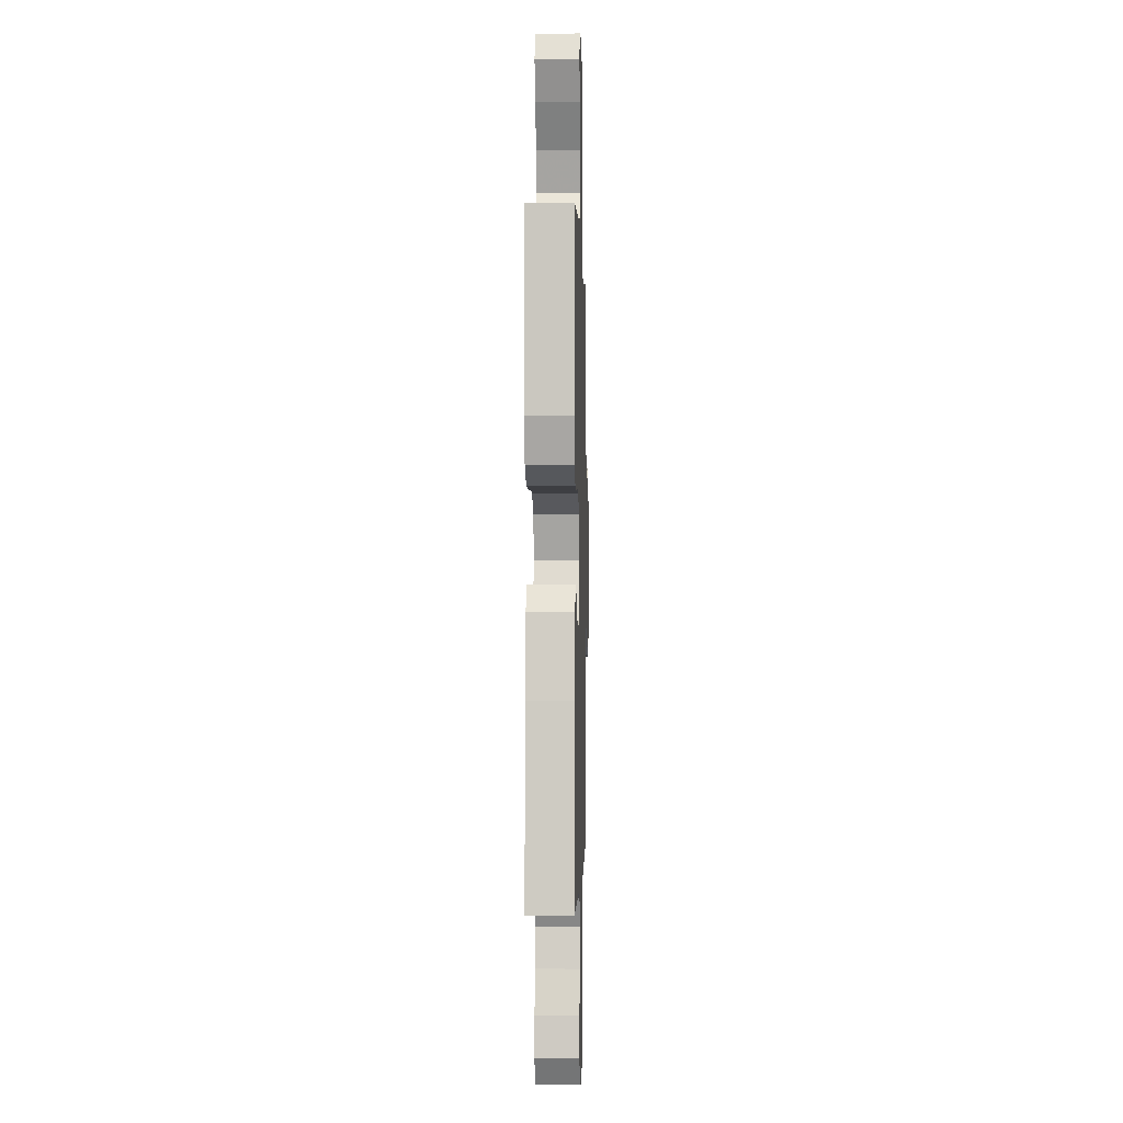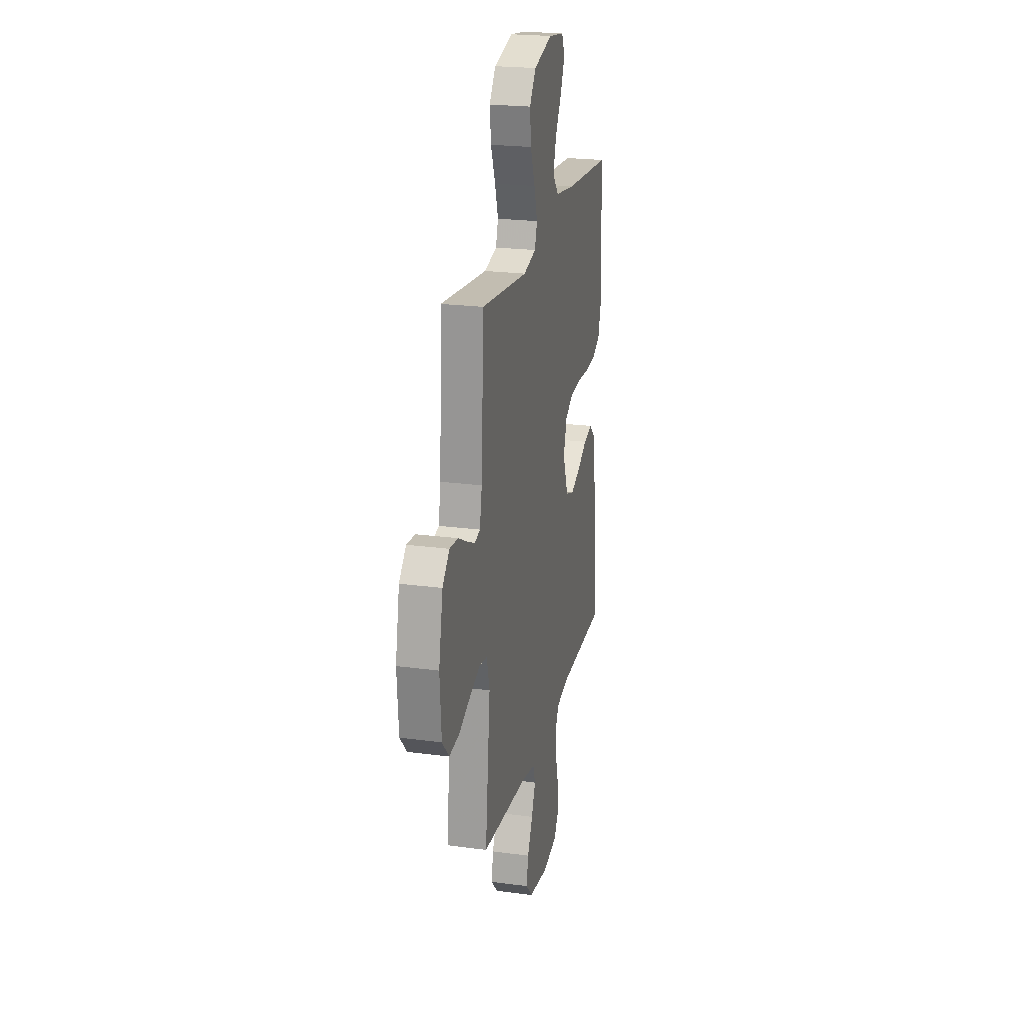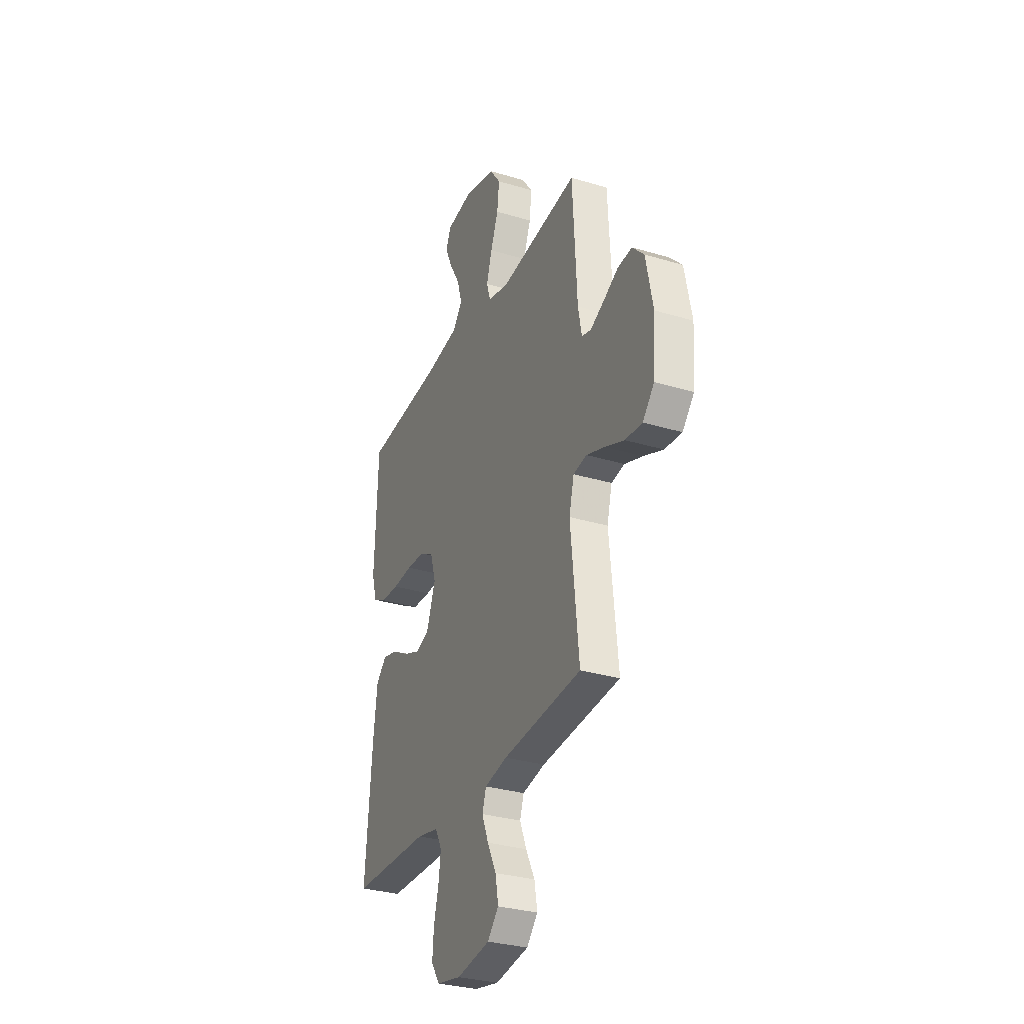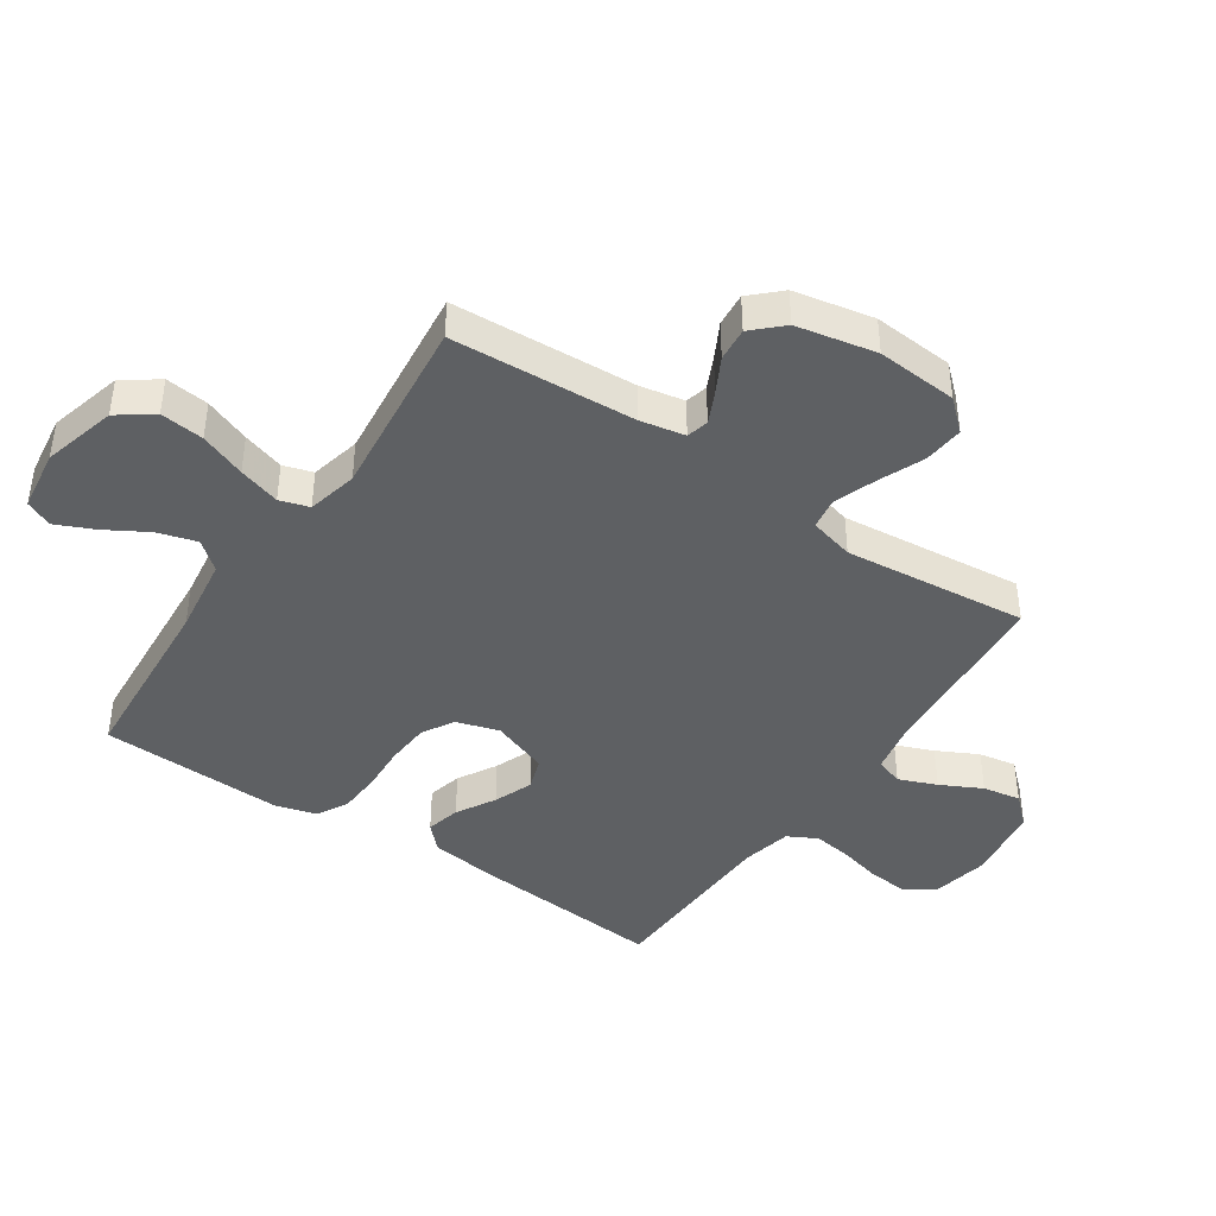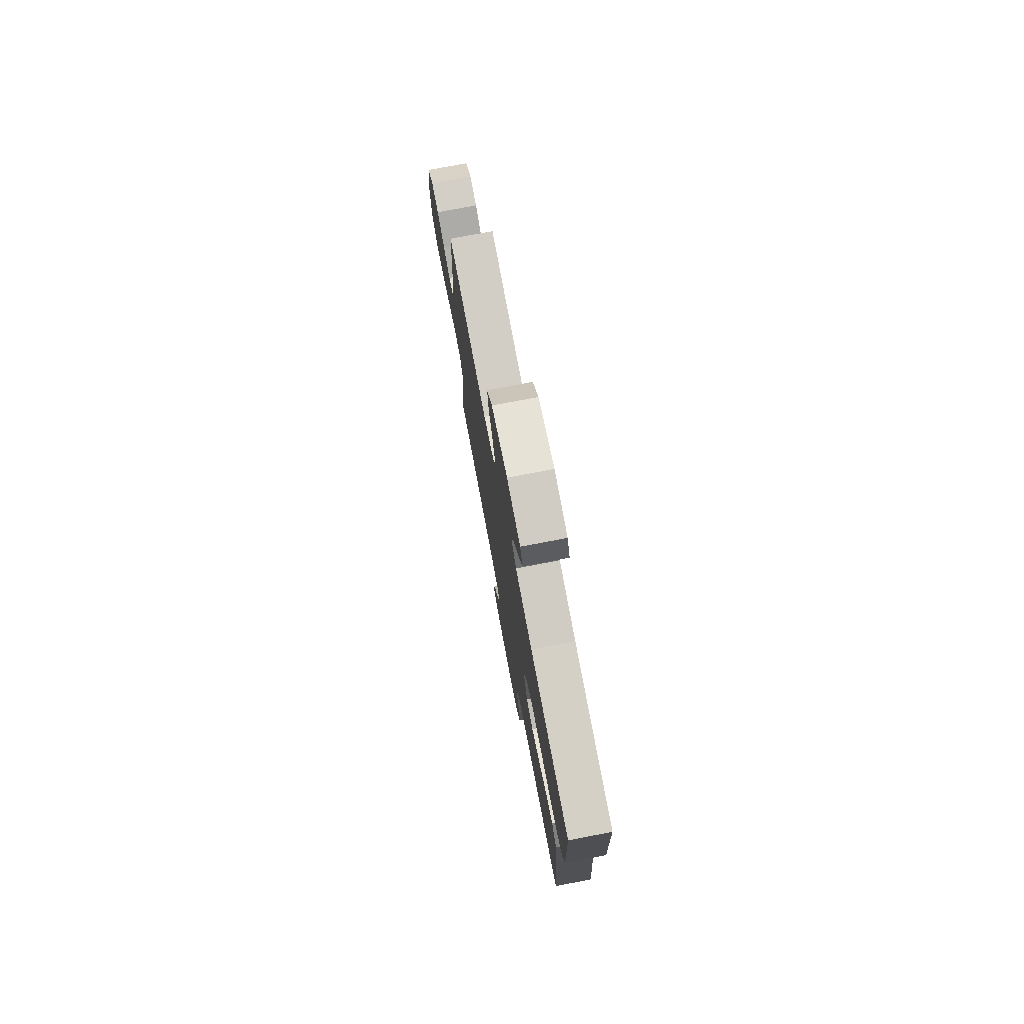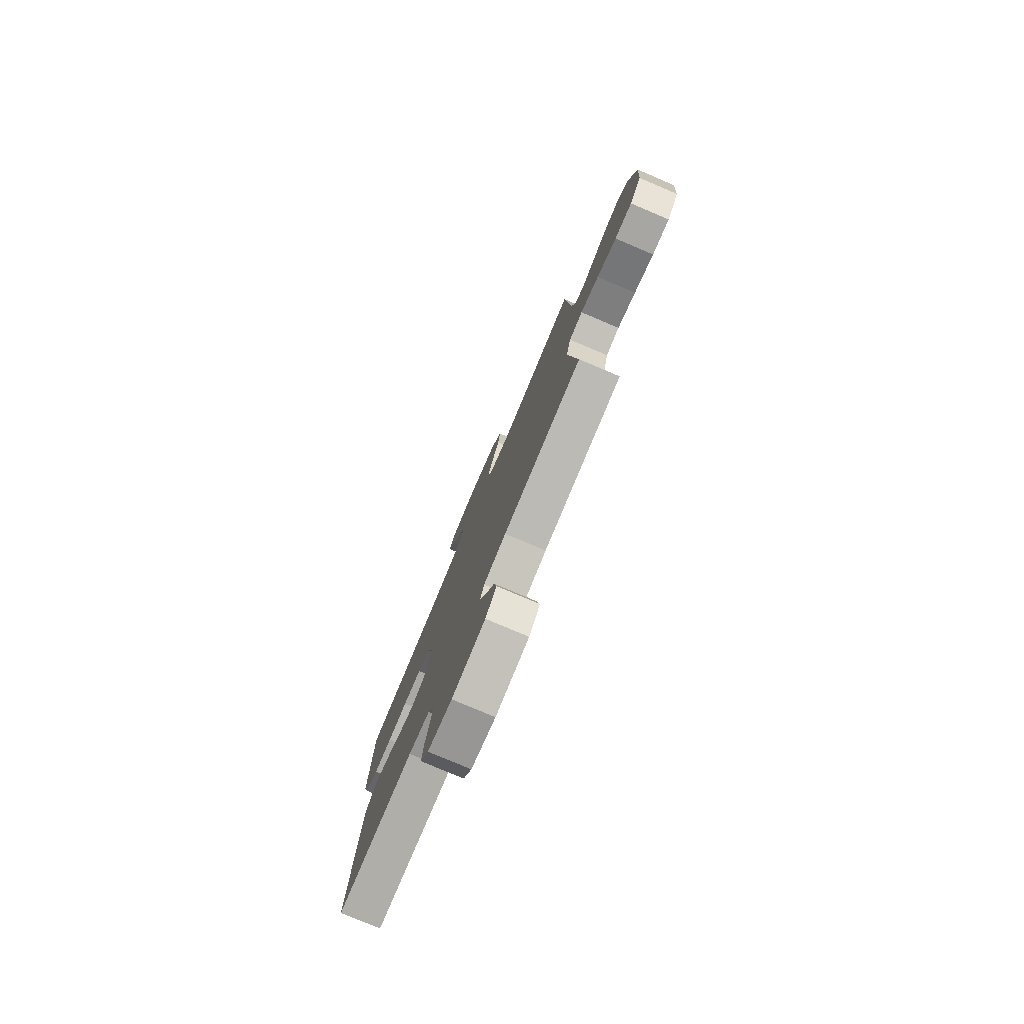
<metadata>
{"format":"obj","ext":"obj","renderer":"f3d","projection":"perspective","resolution":1024,"background":"white","views":[{"elev":-0.2,"azim":-88.5,"up":"+Z"},{"elev":22.6,"azim":103.0,"up":"+Z"},{"elev":-31.2,"azim":66.8,"up":"+Z"},{"elev":-42.3,"azim":56.0,"up":"+Y"},{"elev":76.6,"azim":-100.8,"up":"+Z"},{"elev":-79.2,"azim":67.1,"up":"+Z"}]}
</metadata>
<code>
v 0.5 0.07 -0.5
v 0.2 0.07 -0.523
v 0.114 0.07 -0.54
v 0.099 0.07 -0.585
v 0.124 0.07 -0.647
v 0.158 0.07 -0.714
v 0.169 0.07 -0.776
v 0.127 0.07 -0.822
v 0 0.07 -0.841
v -0.093 0.07 -0.822
v -0.125 0.07 -0.774
v -0.12 0.07 -0.709
v -0.102 0.07 -0.639
v -0.093 0.07 -0.575
v -0.118 0.07 -0.527
v -0.2 0.07 -0.509
v -0.5 0.07 -0.5
v -0.475 0.07 -0.2
v -0.46 0.07 -0.075
v -0.42 0.07 -0.036
v -0.364 0.07 -0.05
v -0.301 0.07 -0.086
v -0.238 0.07 -0.111
v -0.185 0.07 -0.093
v -0.151 0.07 0
v -0.172 0.07 0.07
v -0.224 0.07 0.1
v -0.295 0.07 0.105
v -0.371 0.07 0.101
v -0.441 0.07 0.105
v -0.492 0.07 0.132
v -0.511 0.07 0.2
v -0.5 0.07 0.5
v -0.2 0.07 0.521
v -0.072 0.07 0.539
v -0.034 0.07 0.585
v -0.053 0.07 0.649
v -0.093 0.07 0.718
v -0.121 0.07 0.78
v -0.101 0.07 0.824
v 0 0.07 0.838
v 0.12 0.07 0.806
v 0.161 0.07 0.749
v 0.153 0.07 0.678
v 0.124 0.07 0.603
v 0.103 0.07 0.535
v 0.118 0.07 0.487
v 0.2 0.07 0.468
v 0.5 0.07 0.5
v 0.517 0.07 0.2
v 0.531 0.07 0.127
v 0.567 0.07 0.118
v 0.618 0.07 0.142
v 0.675 0.07 0.172
v 0.73 0.07 0.177
v 0.775 0.07 0.13
v 0.801 0.07 0
v 0.791 0.07 -0.132
v 0.747 0.07 -0.181
v 0.682 0.07 -0.175
v 0.608 0.07 -0.144
v 0.539 0.07 -0.119
v 0.488 0.07 -0.127
v 0.469 0.07 -0.2
v 0.5 0 -0.5
v 0.2 0 -0.523
v 0.114 0 -0.54
v 0.099 0 -0.585
v 0.124 0 -0.647
v 0.158 0 -0.714
v 0.169 0 -0.776
v 0.127 0 -0.822
v 0 0 -0.841
v -0.093 0 -0.822
v -0.125 0 -0.774
v -0.12 0 -0.709
v -0.102 0 -0.639
v -0.093 0 -0.575
v -0.118 0 -0.527
v -0.2 0 -0.509
v -0.5 0 -0.5
v -0.475 0 -0.2
v -0.46 0 -0.075
v -0.42 0 -0.036
v -0.364 0 -0.05
v -0.301 0 -0.086
v -0.238 0 -0.111
v -0.185 0 -0.093
v -0.151 0 0
v -0.172 0 0.07
v -0.224 0 0.1
v -0.295 0 0.105
v -0.371 0 0.101
v -0.441 0 0.105
v -0.492 0 0.132
v -0.511 0 0.2
v -0.5 0 0.5
v -0.2 0 0.521
v -0.072 0 0.539
v -0.034 0 0.585
v -0.053 0 0.649
v -0.093 0 0.718
v -0.121 0 0.78
v -0.101 0 0.824
v 0 0 0.838
v 0.12 0 0.806
v 0.161 0 0.749
v 0.153 0 0.678
v 0.124 0 0.603
v 0.103 0 0.535
v 0.118 0 0.487
v 0.2 0 0.468
v 0.5 0 0.5
v 0.517 0 0.2
v 0.531 0 0.127
v 0.567 0 0.118
v 0.618 0 0.142
v 0.675 0 0.172
v 0.73 0 0.177
v 0.775 0 0.13
v 0.801 0 0
v 0.791 0 -0.132
v 0.747 0 -0.181
v 0.682 0 -0.175
v 0.608 0 -0.144
v 0.539 0 -0.119
v 0.488 0 -0.127
v 0.469 0 -0.2
f 59 60 61
f 58 59 61
f 57 58 61
f 56 57 61
f 55 56 61
f 54 55 61
f 53 54 61
f 52 53 61 62
f 51 52 62 63
f 48 49 50
f 51 63 64
f 50 51 64
f 48 50 64
f 47 48 64
f 43 44 45
f 42 43 45
f 41 42 45
f 40 41 45
f 39 40 45
f 38 39 45
f 37 38 45
f 36 37 45 46
f 35 36 46 47
f 32 33 34
f 31 32 34
f 30 31 34
f 29 30 34
f 28 29 34
f 34 35 47
f 28 34 47
f 27 28 47
f 20 21 22
f 19 20 22
f 18 19 22
f 17 18 22
f 16 17 22
f 15 16 22 23
f 14 15 23 24
f 11 12 13
f 10 11 13
f 9 10 13
f 8 9 13
f 7 8 13
f 6 7 13
f 5 6 13
f 4 5 13 14
f 14 24 25
f 4 14 25
f 3 4 25
f 64 1 2
f 26 27 47 64
f 25 26 64
f 3 25 64
f 2 3 64
f 125 124 123
f 125 123 122
f 125 122 121
f 125 121 120
f 125 120 119
f 125 119 118
f 125 118 117
f 126 125 117 116
f 127 126 116 115
f 114 113 112
f 128 127 115
f 128 115 114
f 128 114 112
f 128 112 111
f 109 108 107
f 109 107 106
f 109 106 105
f 109 105 104
f 109 104 103
f 109 103 102
f 109 102 101
f 110 109 101 100
f 111 110 100 99
f 98 97 96
f 98 96 95
f 98 95 94
f 98 94 93
f 98 93 92
f 111 99 98
f 111 98 92
f 111 92 91
f 86 85 84
f 86 84 83
f 86 83 82
f 86 82 81
f 86 81 80
f 87 86 80 79
f 88 87 79 78
f 77 76 75
f 77 75 74
f 77 74 73
f 77 73 72
f 77 72 71
f 77 71 70
f 77 70 69
f 78 77 69 68
f 89 88 78
f 89 78 68
f 89 68 67
f 66 65 128
f 128 111 91 90
f 128 90 89
f 128 89 67
f 128 67 66
f 1 65 66 2
f 2 66 67 3
f 3 67 68 4
f 4 68 69 5
f 5 69 70 6
f 6 70 71 7
f 7 71 72 8
f 8 72 73 9
f 9 73 74 10
f 10 74 75 11
f 11 75 76 12
f 12 76 77 13
f 13 77 78 14
f 14 78 79 15
f 15 79 80 16
f 16 80 81 17
f 17 81 82 18
f 18 82 83 19
f 19 83 84 20
f 20 84 85 21
f 21 85 86 22
f 22 86 87 23
f 23 87 88 24
f 24 88 89 25
f 25 89 90 26
f 26 90 91 27
f 27 91 92 28
f 28 92 93 29
f 29 93 94 30
f 30 94 95 31
f 31 95 96 32
f 32 96 97 33
f 33 97 98 34
f 34 98 99 35
f 35 99 100 36
f 36 100 101 37
f 37 101 102 38
f 38 102 103 39
f 39 103 104 40
f 40 104 105 41
f 41 105 106 42
f 42 106 107 43
f 43 107 108 44
f 44 108 109 45
f 45 109 110 46
f 46 110 111 47
f 47 111 112 48
f 48 112 113 49
f 49 113 114 50
f 50 114 115 51
f 51 115 116 52
f 52 116 117 53
f 53 117 118 54
f 54 118 119 55
f 55 119 120 56
f 56 120 121 57
f 57 121 122 58
f 58 122 123 59
f 59 123 124 60
f 60 124 125 61
f 61 125 126 62
f 62 126 127 63
f 63 127 128 64
f 64 128 65 1

</code>
